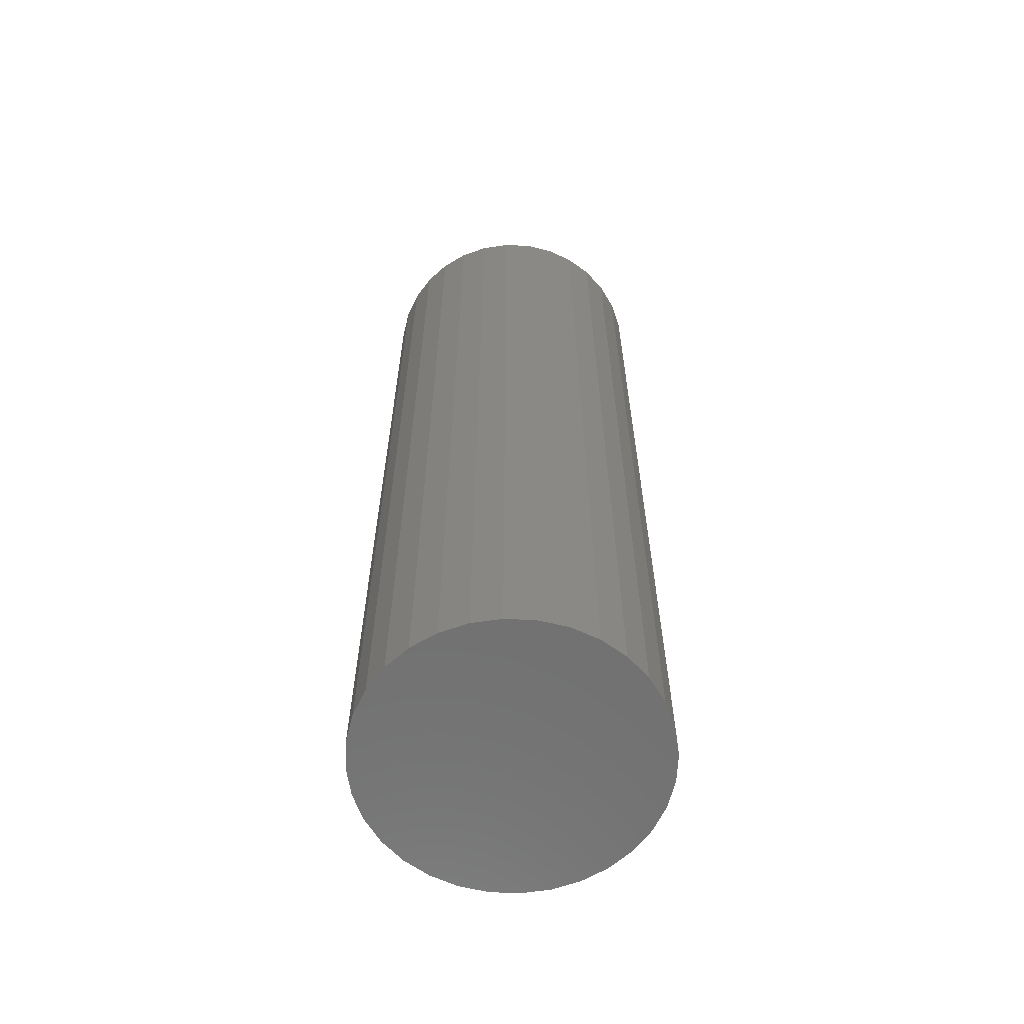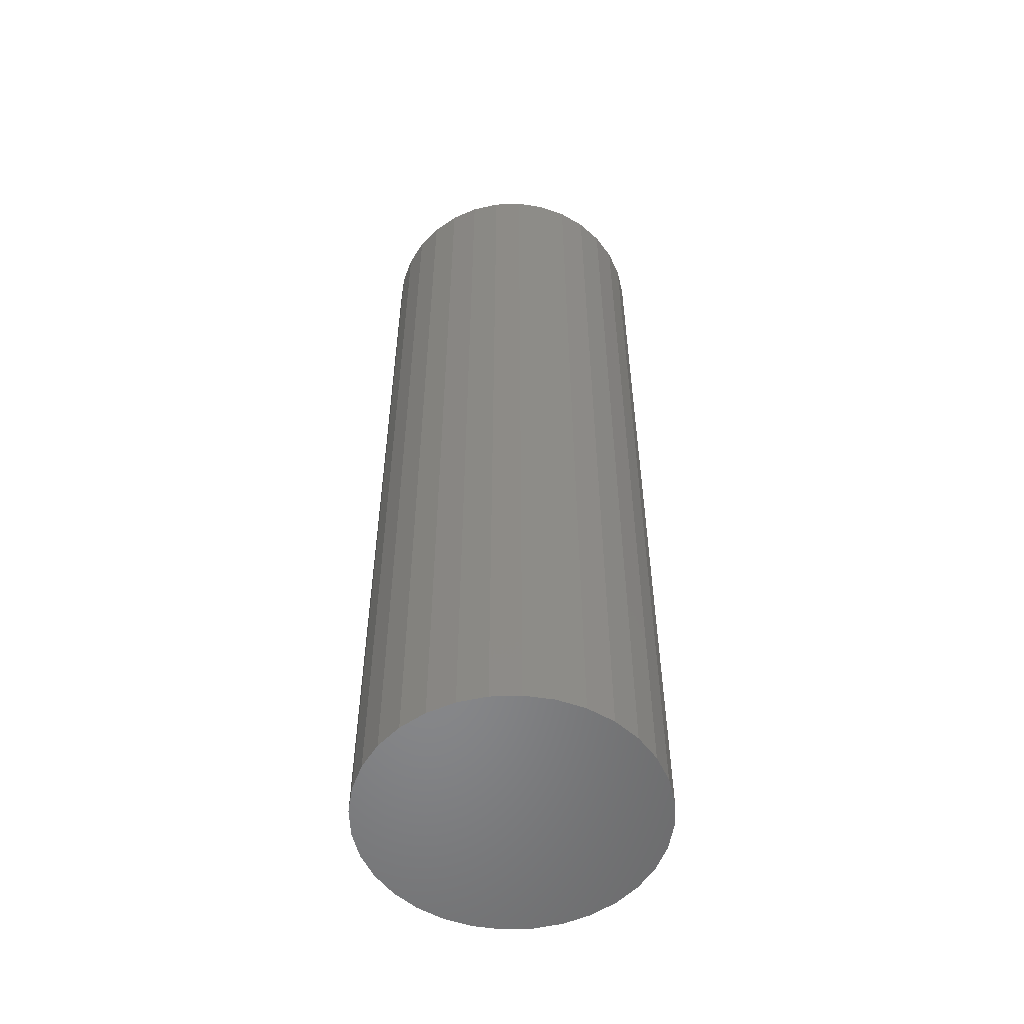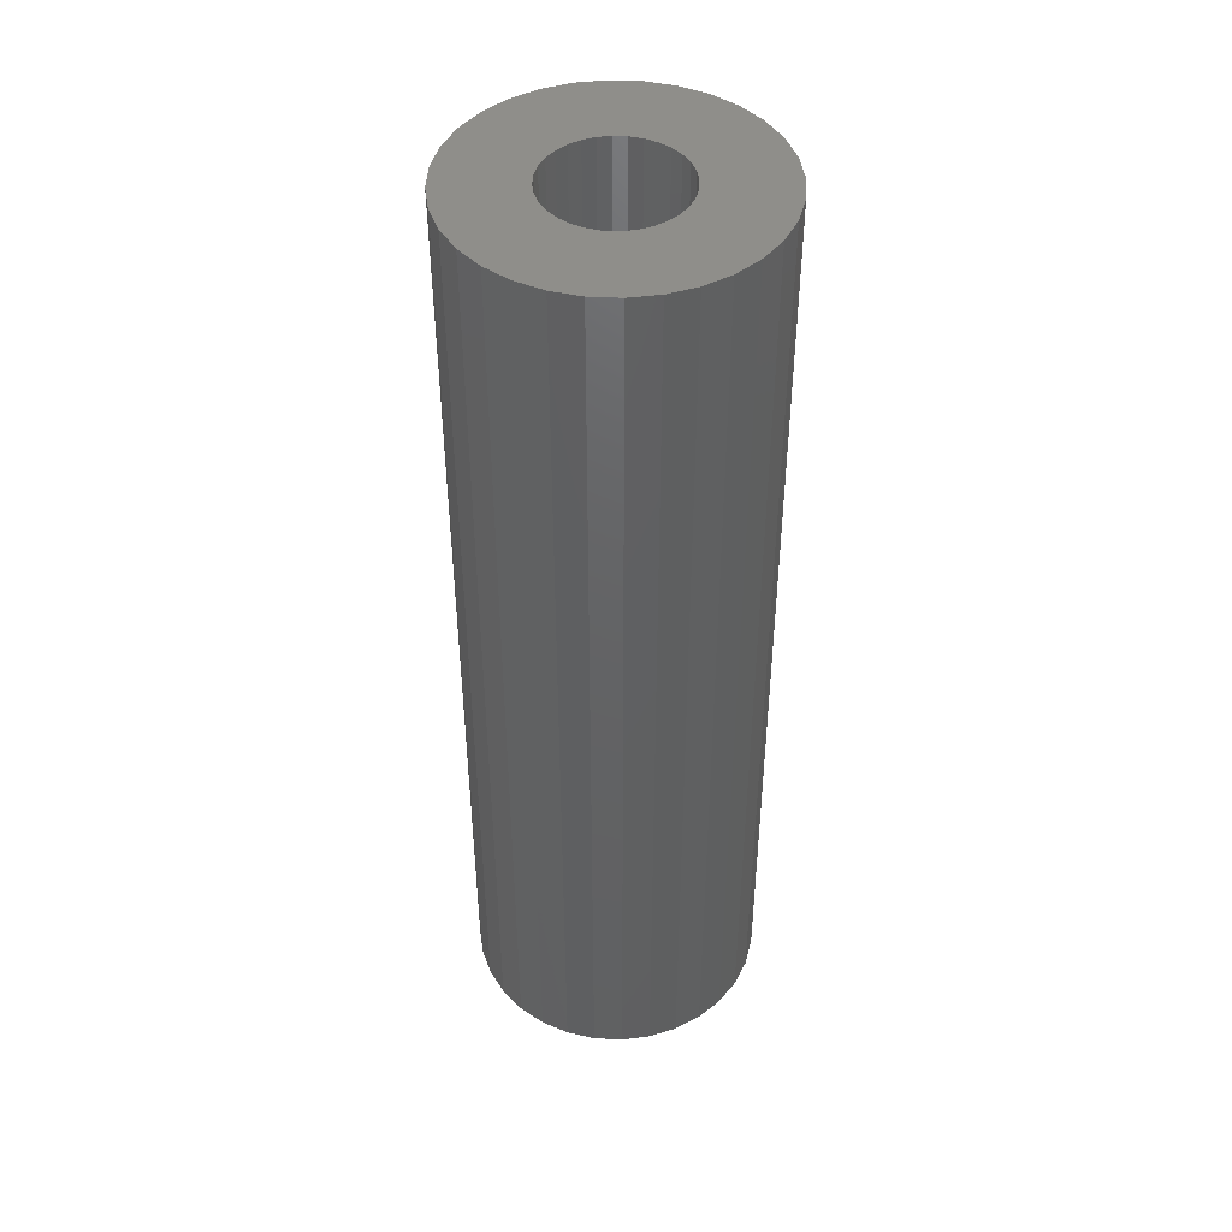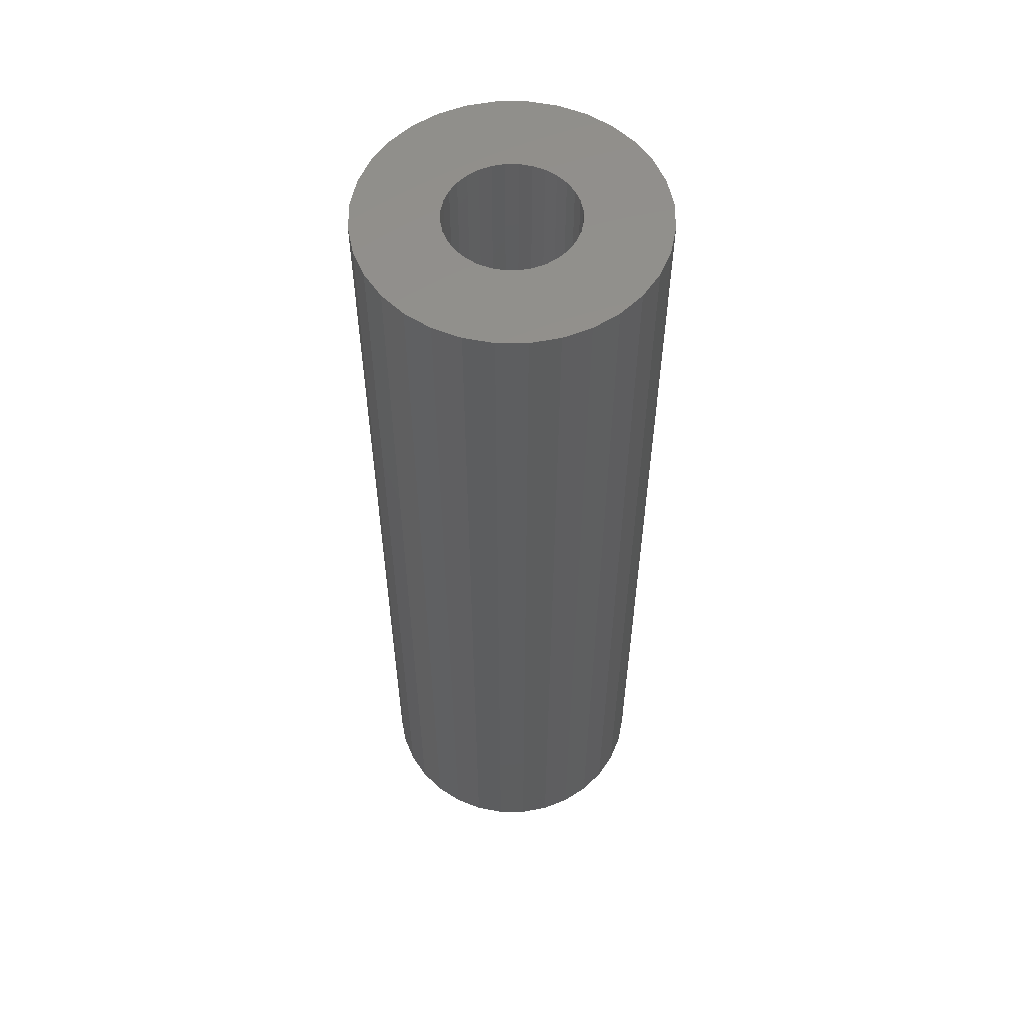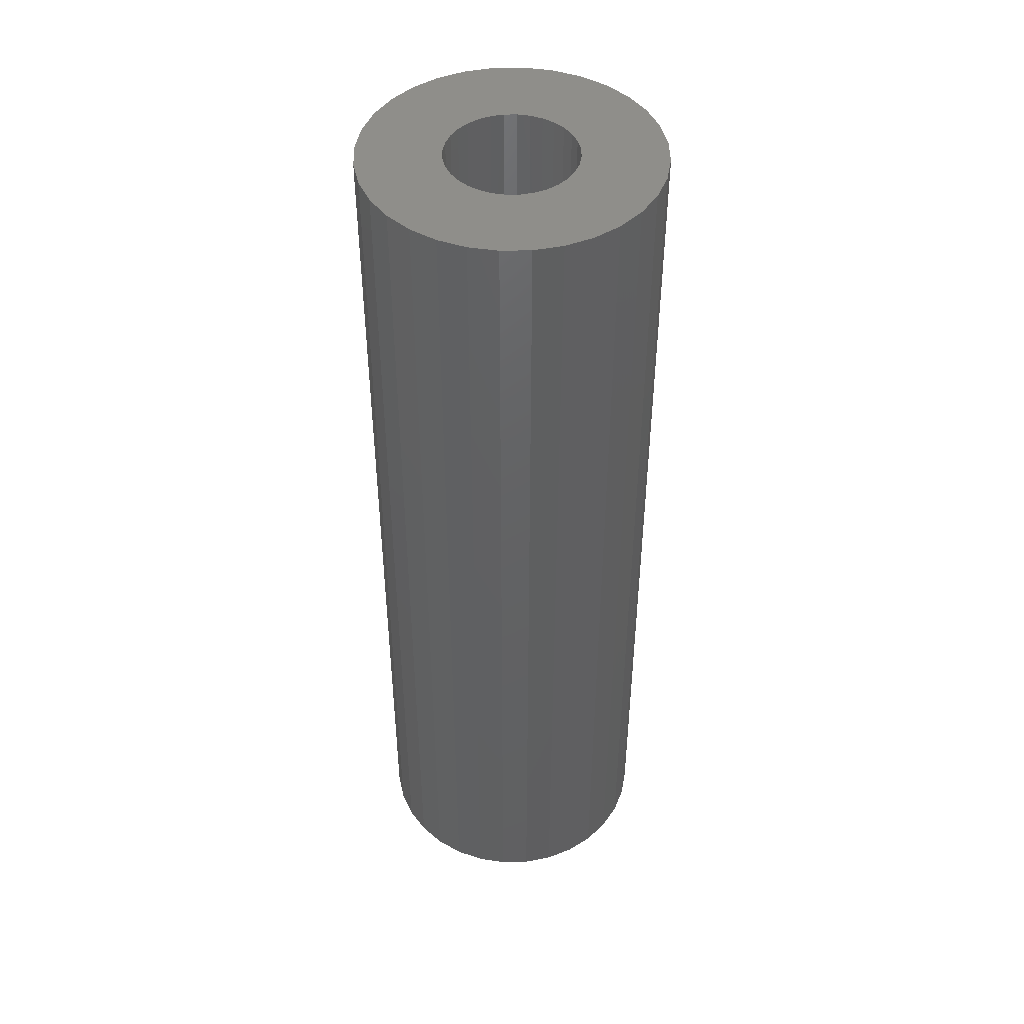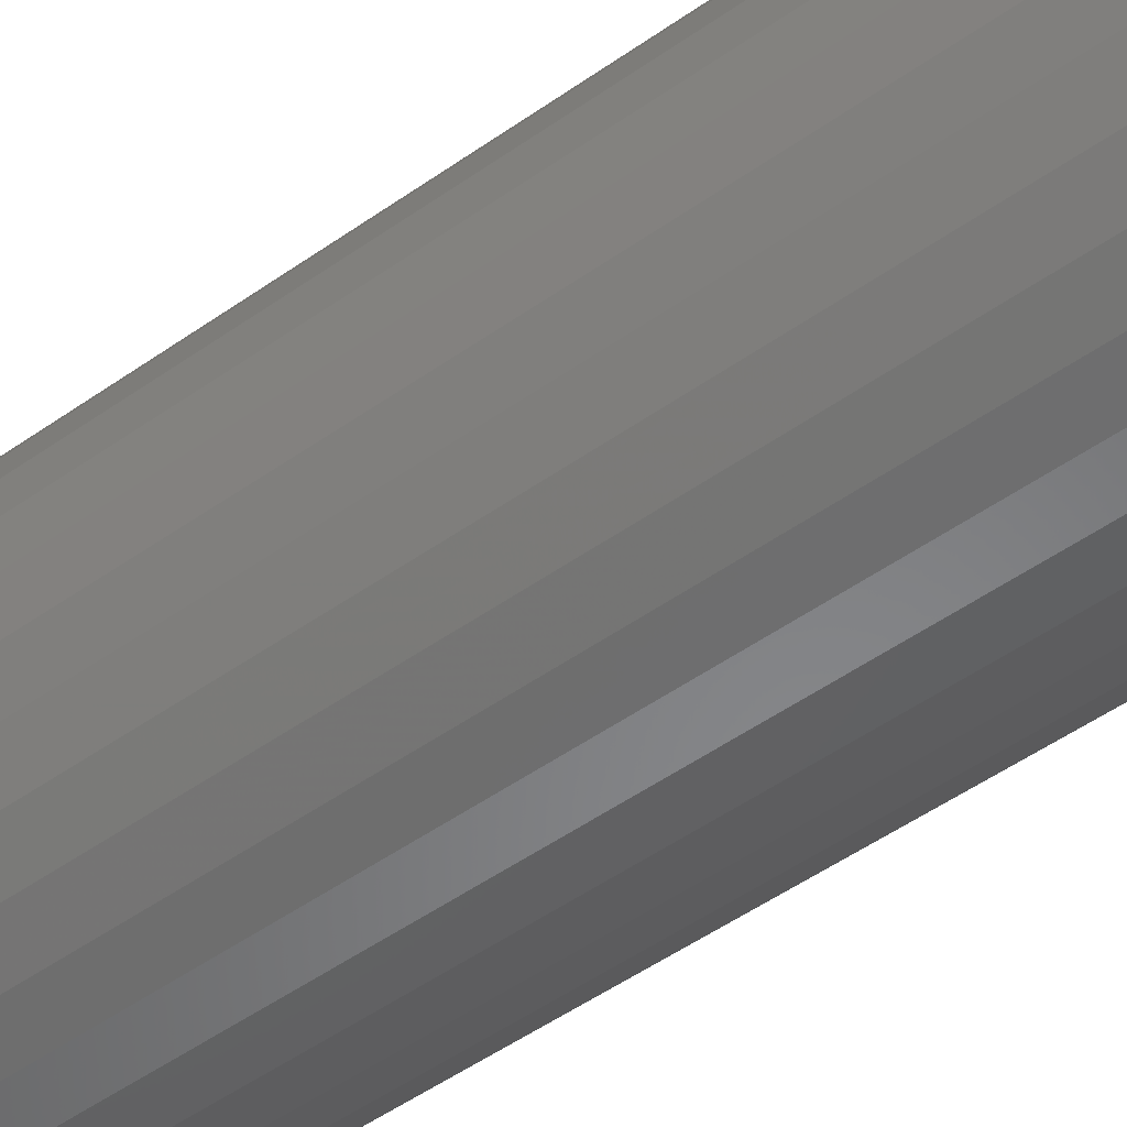
<metadata>
{"format":"stl","ext":"stl","renderer":"f3d","projection":"perspective","resolution":1024,"background":"white","views":[{"elev":-62.4,"azim":47.9,"up":"+Z"},{"elev":-54.5,"azim":97.8,"up":"+Z"},{"elev":45.3,"azim":53.8,"up":"+Z"},{"elev":56.1,"azim":84.4,"up":"+Z"},{"elev":45.7,"azim":49.3,"up":"+Z"},{"elev":-49.3,"azim":-51.7,"up":"+Y"}]}
</metadata>
<code>
# stl→obj: 160 verts, 316 faces
v -0.5697 -0.1322 0
v -0.5759 -0.1328 0
v -0.5819 -0.1347 0
v -0.5635 -0.1328 0
v -0.5576 -0.1347 0
v -0.5874 -0.1376 0
v -0.5521 -0.1376 0
v -0.5922 -0.1416 0
v -0.5472 -0.1416 0
v -0.5962 -0.1464 0
v -0.5433 -0.1464 0
v -0.5991 -0.1519 0
v -0.5403 -0.1519 0
v -0.601 -0.1579 0
v -0.5385 -0.1579 0
v -0.5385 -0.1703 0
v -0.5991 -0.1762 0
v -0.5403 -0.1762 0
v -0.5962 -0.1817 0
v -0.5433 -0.1817 0
v -0.5922 -0.1866 0
v -0.5472 -0.1866 0
v -0.5874 -0.1905 0
v -0.5521 -0.1905 0
v -0.5819 -0.1935 0
v -0.5576 -0.1935 0
v -0.5759 -0.1953 0
v -0.5697 -0.1959 0
v -0.5635 -0.1953 0
v -0.5379 -0.1641 0
v -0.6016 -0.1641 0
v -0.601 -0.1703 0
v -0.5697 -0.2193 0.04688
v -0.559 -0.2183 0.75
v -0.559 -0.2183 0.04688
v -0.5486 -0.2151 0.75
v -0.5486 -0.2151 0.04688
v -0.539 -0.21 0.75
v -0.539 -0.21 0.04688
v -0.5307 -0.2031 0.75
v -0.5307 -0.2031 0.04688
v -0.5238 -0.1948 0.75
v -0.5238 -0.1948 0.04688
v -0.5187 -0.1852 0.75
v -0.5187 -0.1852 0.04688
v -0.5155 -0.1748 0.75
v -0.5155 -0.1748 0.04688
v -0.5145 -0.1641 0.75
v -0.5145 -0.1641 0.04688
v -0.5697 -0.2193 0.75
v -0.5805 -0.2183 0.04688
v -0.5805 -0.2183 0.75
v -0.5909 -0.2151 0.04688
v -0.5909 -0.2151 0.75
v -0.6004 -0.21 0.04688
v -0.6004 -0.21 0.75
v -0.6088 -0.2031 0.04688
v -0.6088 -0.2031 0.75
v -0.6157 -0.1948 0.04688
v -0.6157 -0.1948 0.75
v -0.6208 -0.1852 0.04688
v -0.6208 -0.1852 0.75
v -0.6239 -0.1748 0.04688
v -0.6239 -0.1748 0.75
v -0.625 -0.1641 0.04688
v -0.625 -0.1641 0.75
v -0.5697 -0.1088 0.04688
v -0.5805 -0.1099 0.75
v -0.5805 -0.1099 0.04688
v -0.5909 -0.113 0.75
v -0.5909 -0.113 0.04688
v -0.6004 -0.1181 0.75
v -0.6004 -0.1181 0.04688
v -0.6088 -0.125 0.75
v -0.6088 -0.125 0.04688
v -0.6157 -0.1334 0.75
v -0.6157 -0.1334 0.04688
v -0.6208 -0.1429 0.75
v -0.6208 -0.1429 0.04688
v -0.6239 -0.1533 0.75
v -0.6239 -0.1533 0.04688
v -0.5697 -0.1088 0.75
v -0.559 -0.1099 0.04688
v -0.559 -0.1099 0.75
v -0.5486 -0.113 0.04688
v -0.5486 -0.113 0.75
v -0.539 -0.1181 0.04688
v -0.539 -0.1181 0.75
v -0.5307 -0.125 0.04688
v -0.5307 -0.125 0.75
v -0.5238 -0.1334 0.04688
v -0.5238 -0.1334 0.75
v -0.5187 -0.1429 0.04688
v -0.5187 -0.1429 0.75
v -0.5155 -0.1533 0.04688
v -0.5155 -0.1533 0.75
v -0.6929 -0.1395 0.75
v -0.6857 -0.2121 0.75
v -0.6741 -0.2339 0.75
v -0.4652 -0.09425 0.75
v -0.4536 -0.116 0.75
v -0.4464 -0.1395 0.75
v -0.4464 -0.1886 0.75
v -0.4536 -0.2121 0.75
v -0.4652 -0.2339 0.75
v -0.4808 -0.07521 0.75
v -0.4998 -0.05958 0.75
v -0.5216 -0.04797 0.75
v -0.5451 -0.04082 0.75
v -0.5697 -0.0384 0.75
v -0.5942 -0.04082 0.75
v -0.6177 -0.04797 0.75
v -0.6395 -0.05958 0.75
v -0.6585 -0.07521 0.75
v -0.6741 -0.09425 0.75
v -0.6857 -0.116 0.75
v -0.6929 -0.1886 0.75
v -0.6953 -0.1641 0.75
v -0.6585 -0.2529 0.75
v -0.6395 -0.2685 0.75
v -0.6177 -0.2802 0.75
v -0.5942 -0.2873 0.75
v -0.5697 -0.2897 0.75
v -0.5451 -0.2873 0.75
v -0.5216 -0.2802 0.75
v -0.4998 -0.2685 0.75
v -0.4808 -0.2529 0.75
v -0.444 -0.1641 0.75
v -0.444 -0.1641 -0.0625
v -0.4464 -0.1886 -0.0625
v -0.4536 -0.2121 -0.0625
v -0.4652 -0.2339 -0.0625
v -0.4808 -0.2529 -0.0625
v -0.4998 -0.2685 -0.0625
v -0.5216 -0.2802 -0.0625
v -0.5451 -0.2873 -0.0625
v -0.5697 -0.2897 -0.0625
v -0.5942 -0.2873 -0.0625
v -0.6177 -0.2802 -0.0625
v -0.6395 -0.2685 -0.0625
v -0.6585 -0.2529 -0.0625
v -0.6741 -0.2339 -0.0625
v -0.6857 -0.2121 -0.0625
v -0.6929 -0.1886 -0.0625
v -0.6953 -0.1641 -0.0625
v -0.6929 -0.1395 -0.0625
v -0.6857 -0.116 -0.0625
v -0.6741 -0.09425 -0.0625
v -0.6585 -0.07521 -0.0625
v -0.6395 -0.05958 -0.0625
v -0.6177 -0.04797 -0.0625
v -0.5942 -0.04082 -0.0625
v -0.5697 -0.0384 -0.0625
v -0.5451 -0.04082 -0.0625
v -0.5216 -0.04797 -0.0625
v -0.4998 -0.05958 -0.0625
v -0.4808 -0.07521 -0.0625
v -0.4652 -0.09425 -0.0625
v -0.4536 -0.116 -0.0625
v -0.4464 -0.1395 -0.0625
f 1 2 3
f 4 1 3
f 4 3 5
f 5 3 6
f 5 6 7
f 7 6 8
f 7 8 9
f 9 8 10
f 9 10 11
f 11 10 12
f 11 12 13
f 13 12 14
f 13 14 15
f 16 17 18
f 18 17 19
f 18 19 20
f 20 19 21
f 20 21 22
f 22 21 23
f 22 23 24
f 24 23 25
f 24 25 26
f 26 25 27
f 26 27 28
f 26 28 29
f 15 14 30
f 30 14 31
f 30 31 16
f 16 31 32
f 16 32 17
f 33 34 35
f 35 34 36
f 35 36 37
f 37 36 38
f 37 38 39
f 39 38 40
f 39 40 41
f 41 40 42
f 41 42 43
f 43 42 44
f 43 44 45
f 45 44 46
f 45 46 47
f 47 46 48
f 47 48 49
f 34 33 50
f 50 33 51
f 50 51 52
f 52 51 53
f 52 53 54
f 54 53 55
f 54 55 56
f 56 55 57
f 56 57 58
f 58 57 59
f 58 59 60
f 60 59 61
f 60 61 62
f 62 61 63
f 62 63 64
f 64 63 65
f 64 65 66
f 67 68 69
f 69 68 70
f 69 70 71
f 71 70 72
f 71 72 73
f 73 72 74
f 73 74 75
f 75 74 76
f 75 76 77
f 77 76 78
f 77 78 79
f 79 78 80
f 79 80 81
f 81 80 66
f 81 66 65
f 68 67 82
f 82 67 83
f 82 83 84
f 84 83 85
f 84 85 86
f 86 85 87
f 86 87 88
f 88 87 89
f 88 89 90
f 90 89 91
f 90 91 92
f 92 91 93
f 92 93 94
f 94 93 95
f 94 95 96
f 96 95 49
f 96 49 48
f 31 14 65
f 14 81 65
f 49 95 30
f 95 15 30
f 95 93 13
f 15 95 13
f 93 91 11
f 13 93 11
f 91 89 9
f 11 91 9
f 89 87 7
f 9 89 7
f 87 85 5
f 7 87 5
f 85 83 4
f 5 85 4
f 83 67 1
f 4 83 1
f 67 69 2
f 1 67 2
f 69 71 3
f 2 69 3
f 71 73 6
f 3 71 6
f 73 75 8
f 6 73 8
f 75 77 10
f 8 75 10
f 77 79 12
f 10 77 12
f 14 79 81
f 12 79 14
f 30 16 49
f 16 47 49
f 65 63 31
f 63 32 31
f 63 61 17
f 32 63 17
f 61 59 19
f 17 61 19
f 59 57 21
f 19 59 21
f 57 55 23
f 21 57 23
f 55 53 25
f 23 55 25
f 53 51 27
f 25 53 27
f 51 33 28
f 27 51 28
f 33 35 29
f 28 33 29
f 35 37 26
f 29 35 26
f 37 39 24
f 26 37 24
f 39 41 22
f 24 39 22
f 41 43 20
f 22 41 20
f 43 45 18
f 20 43 18
f 16 45 47
f 18 45 16
f 76 97 78
f 58 60 98
f 98 56 58
f 54 56 98
f 98 99 54
f 52 54 99
f 100 84 86
f 100 86 101
f 86 88 101
f 101 88 90
f 101 90 92
f 101 92 102
f 92 94 102
f 102 94 96
f 103 44 42
f 103 42 104
f 104 42 40
f 104 40 38
f 104 38 36
f 104 36 105
f 105 36 34
f 82 84 100
f 82 100 106
f 82 106 107
f 82 107 108
f 82 108 109
f 82 109 110
f 82 110 111
f 82 111 112
f 82 112 113
f 82 113 114
f 82 114 115
f 115 116 70
f 115 70 68
f 115 68 82
f 116 97 76
f 116 76 74
f 116 74 72
f 116 72 70
f 117 98 60
f 117 60 62
f 117 62 64
f 117 64 66
f 117 66 118
f 50 52 99
f 50 99 119
f 50 119 120
f 50 120 121
f 50 121 122
f 50 122 123
f 50 123 124
f 50 124 125
f 50 125 126
f 50 126 127
f 50 127 105
f 50 105 34
f 118 66 97
f 97 66 80
f 97 80 78
f 102 96 128
f 128 96 48
f 128 48 103
f 103 48 46
f 103 46 44
f 129 128 130
f 130 128 103
f 130 103 131
f 131 103 104
f 131 104 132
f 132 104 105
f 132 105 133
f 133 105 127
f 133 127 134
f 134 127 126
f 134 126 135
f 135 126 125
f 135 125 136
f 136 125 124
f 136 124 137
f 137 124 123
f 137 123 138
f 138 123 122
f 138 122 139
f 139 122 121
f 139 121 140
f 140 121 120
f 140 120 141
f 141 120 119
f 141 119 142
f 142 119 99
f 142 99 143
f 143 99 98
f 143 98 144
f 144 98 117
f 144 117 145
f 145 117 118
f 145 118 146
f 146 118 97
f 146 97 147
f 147 97 116
f 147 116 148
f 148 116 115
f 148 115 149
f 149 115 114
f 149 114 150
f 150 114 113
f 150 113 151
f 151 113 112
f 151 112 152
f 152 112 111
f 152 111 153
f 153 111 110
f 153 110 154
f 154 110 109
f 154 109 155
f 155 109 108
f 155 108 156
f 156 108 107
f 156 107 157
f 157 107 106
f 157 106 158
f 158 106 100
f 158 100 159
f 159 100 101
f 159 101 160
f 160 101 102
f 160 102 129
f 129 102 128
f 153 154 152
f 151 152 154
f 155 151 154
f 150 151 155
f 156 150 155
f 135 139 134
f 138 139 135
f 136 138 135
f 137 138 136
f 139 140 134
f 134 140 141
f 134 141 133
f 133 141 142
f 133 142 132
f 132 142 143
f 132 143 131
f 131 143 144
f 131 144 130
f 130 144 145
f 130 145 129
f 129 145 146
f 129 146 160
f 160 146 147
f 160 147 159
f 159 147 148
f 159 148 158
f 158 148 149
f 158 149 157
f 157 149 150
f 157 150 156

</code>
